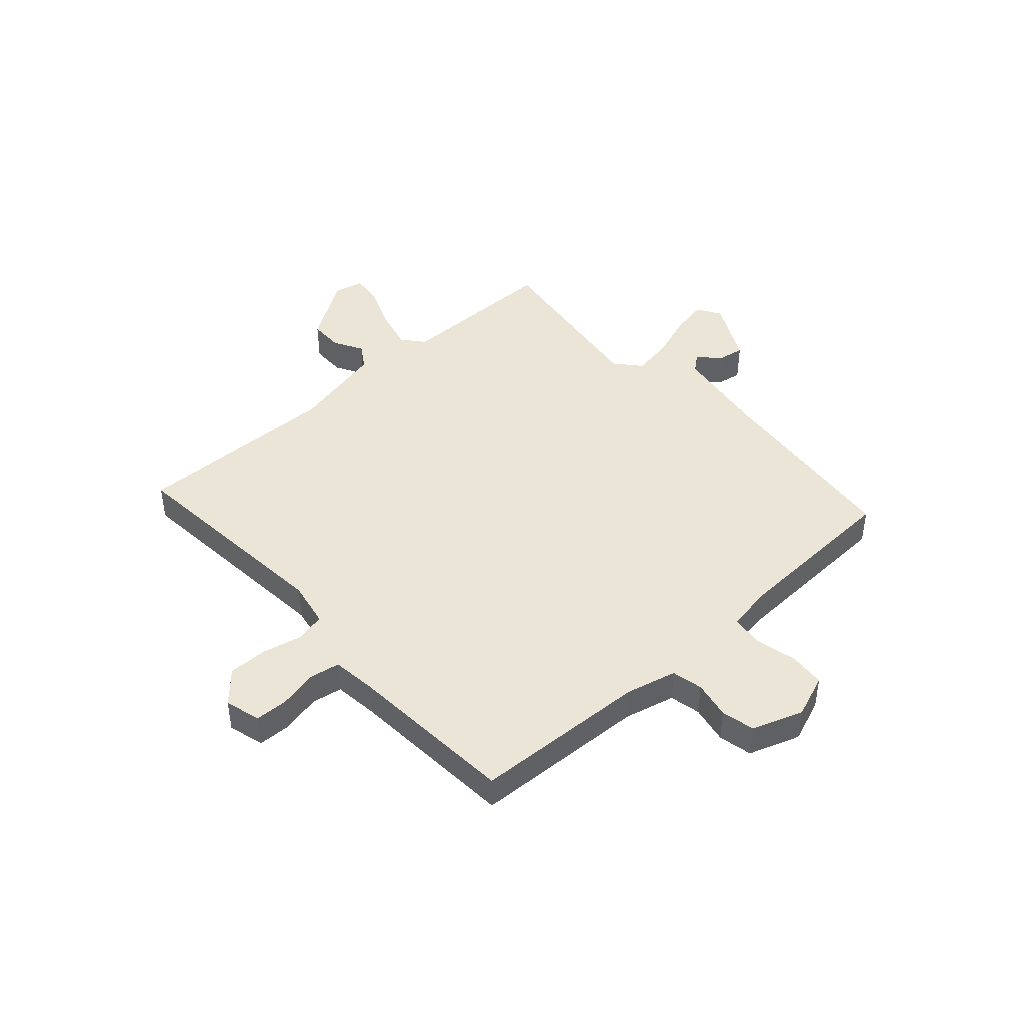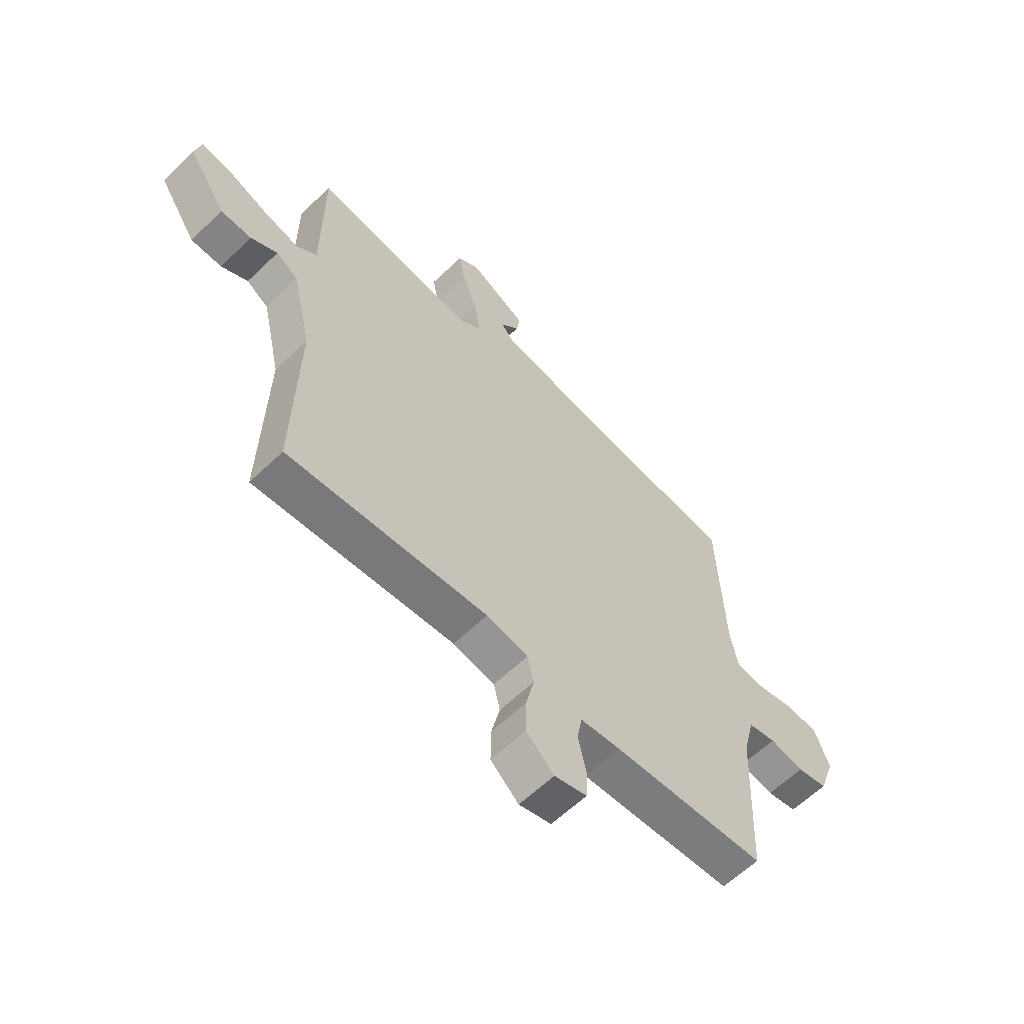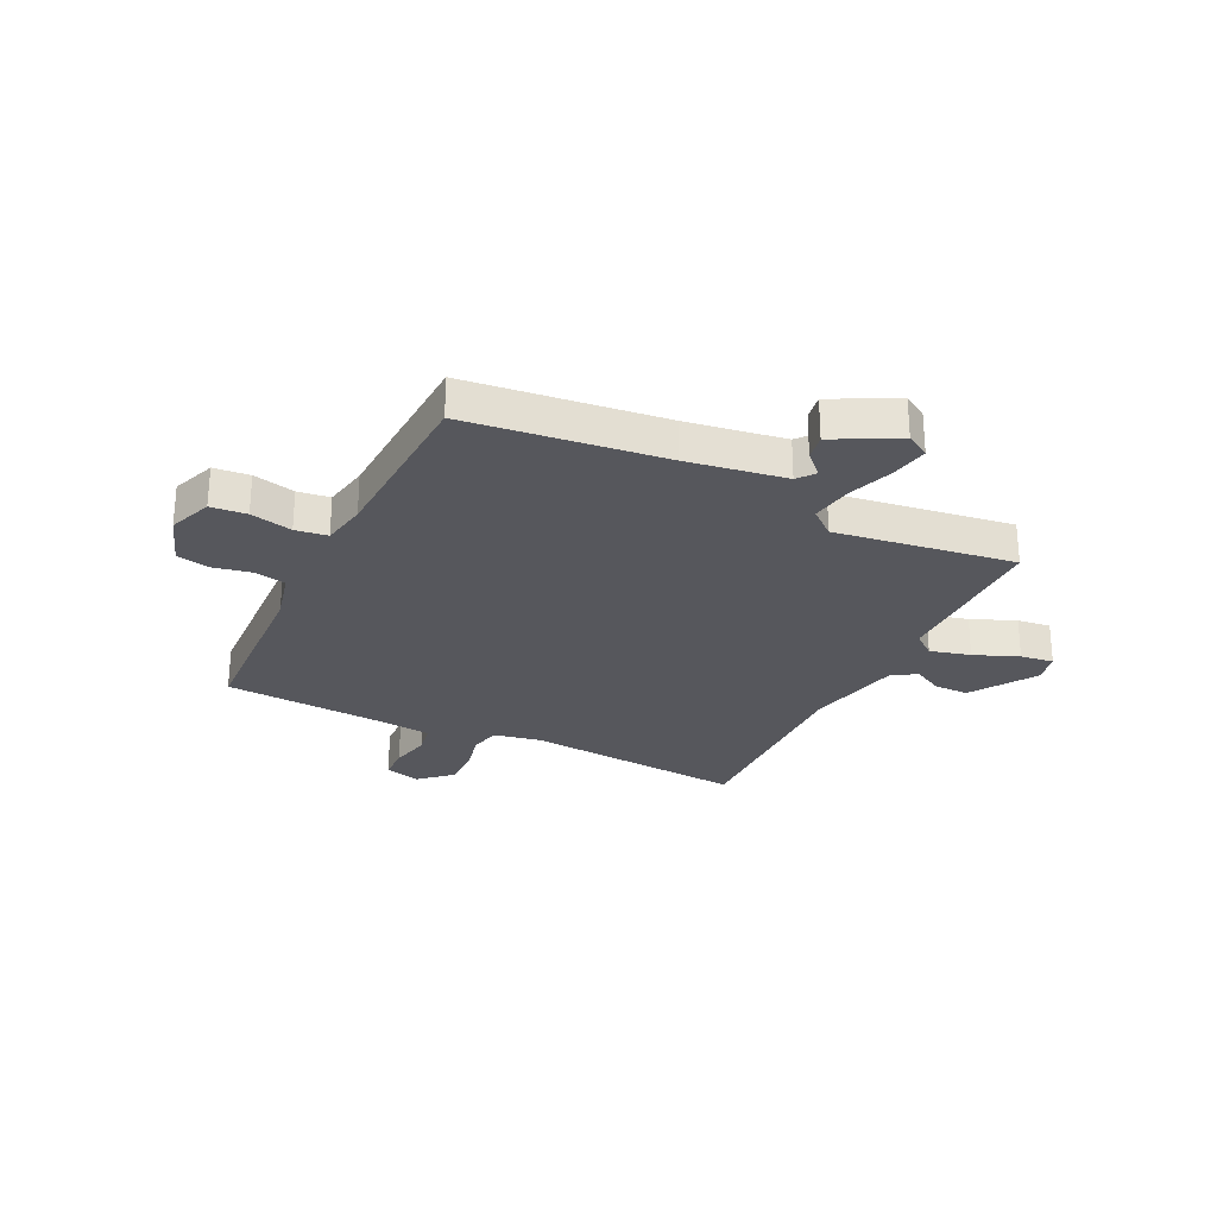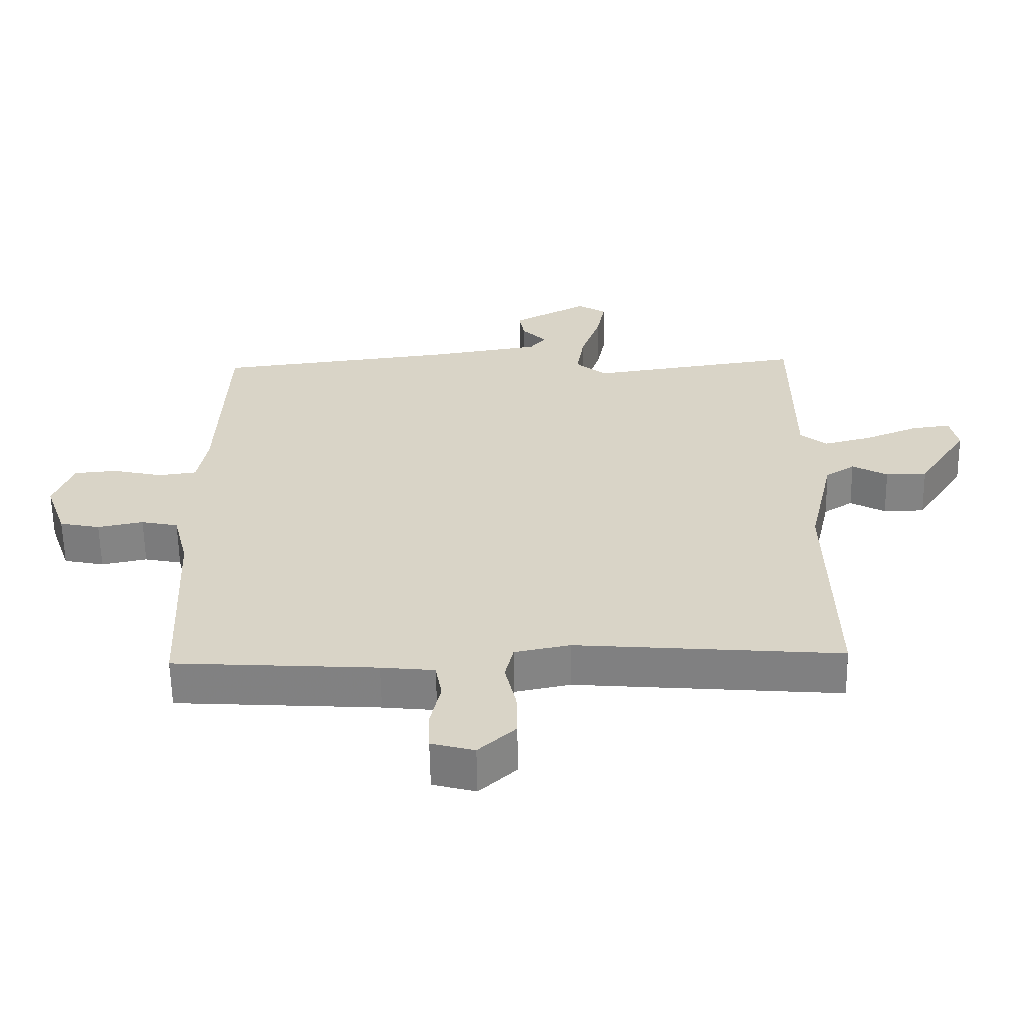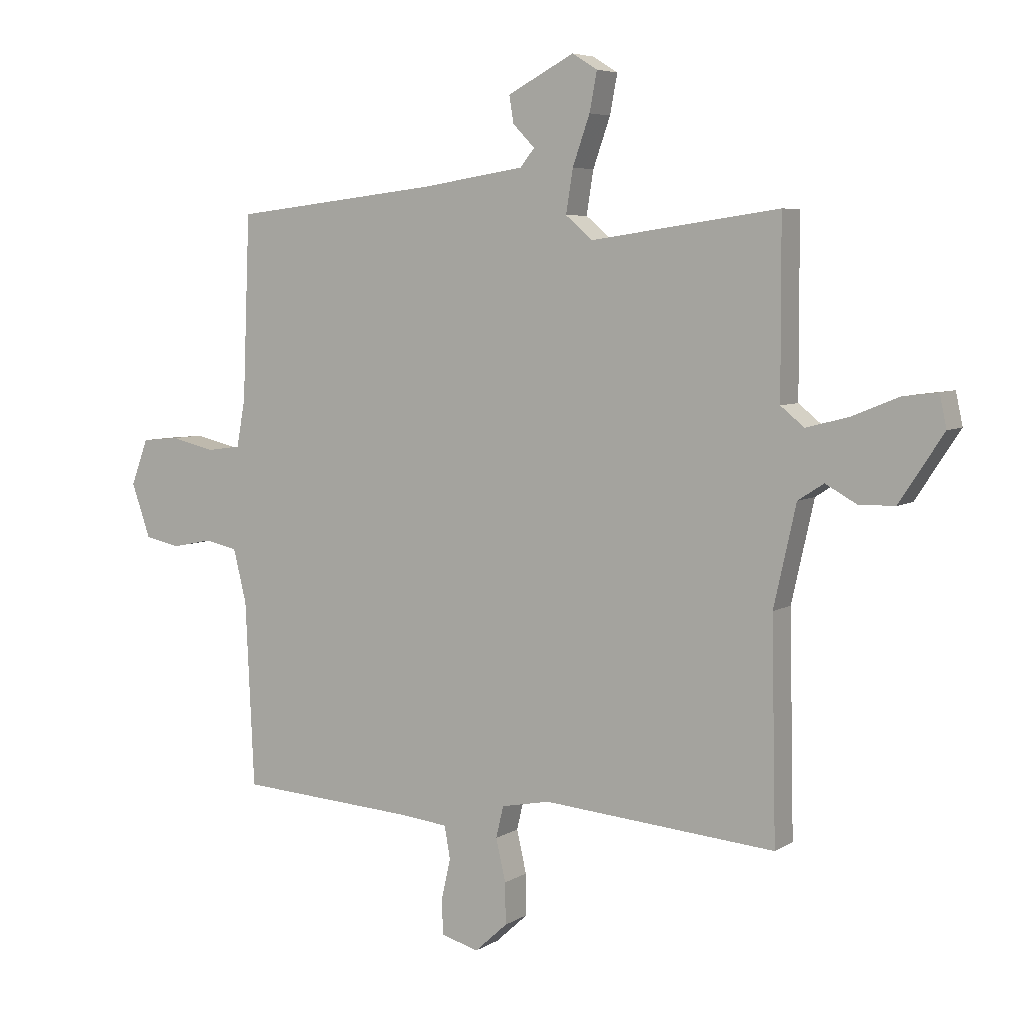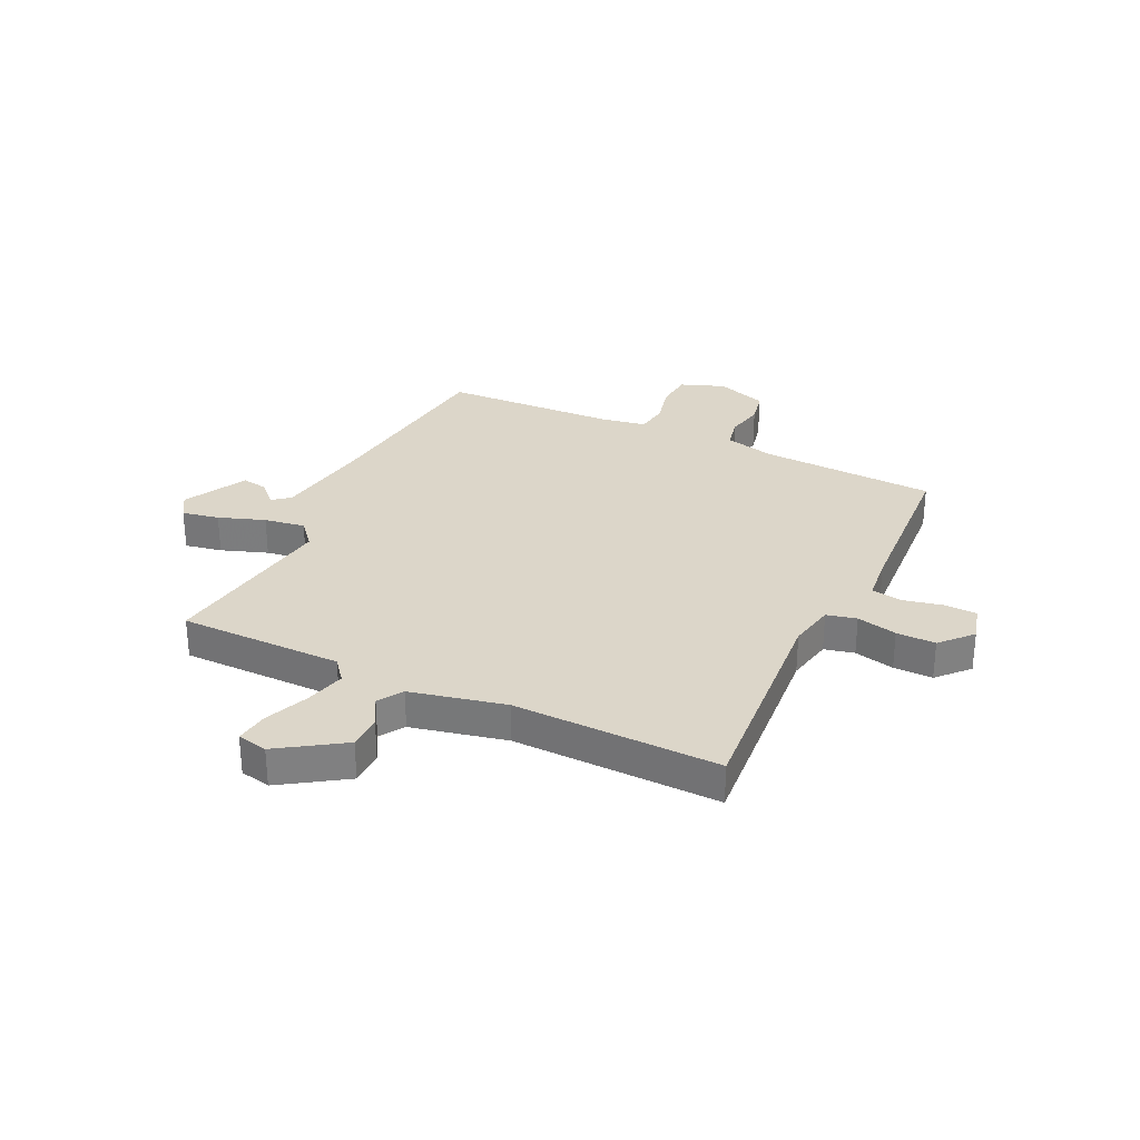
<metadata>
{"format":"obj","ext":"obj","renderer":"f3d","projection":"perspective","resolution":1024,"background":"white","views":[{"elev":44.1,"azim":-132.2,"up":"+Y"},{"elev":-61.0,"azim":134.5,"up":"+Z"},{"elev":-27.5,"azim":-26.0,"up":"+Y"},{"elev":-60.9,"azim":1.0,"up":"+Z"},{"elev":5.8,"azim":29.9,"up":"+Z"},{"elev":30.2,"azim":115.6,"up":"+Y"}]}
</metadata>
<code>
v 0.5 0.07 0.5
v 0.501 0.07 0.199
v 0.542 0.07 0.166
v 0.616 0.07 0.185
v 0.697 0.07 0.218
v 0.758 0.07 0.226
v 0.77 0.07 0.17
v 0.693 0.07 0.053
v 0.63 0.07 0.052
v 0.576 0.07 0.082
v 0.531 0.07 0.053
v 0.492 0.07 -0.121
v 0.5 0.07 -0.5
v 0.093 0.07 -0.466
v 0.008 0.07 -0.483
v -0.005 0.07 -0.538
v 0.012 0.07 -0.612
v 0.013 0.07 -0.684
v -0.044 0.07 -0.736
v -0.11 0.07 -0.718
v -0.112 0.07 -0.657
v -0.096 0.07 -0.585
v -0.106 0.07 -0.529
v -0.188 0.07 -0.52
v -0.5 0.07 -0.5
v -0.515 0.07 -0.177
v -0.538 0.07 -0.084
v -0.595 0.07 -0.072
v -0.665 0.07 -0.086
v -0.727 0.07 -0.073
v -0.76 0.07 0.021
v -0.73 0.07 0.101
v -0.664 0.07 0.107
v -0.587 0.07 0.089
v -0.528 0.07 0.097
v -0.513 0.07 0.18
v -0.5 0.07 0.5
v -0.139 0.07 0.542
v 0.041 0.07 0.57
v 0.066 0.07 0.601
v 0.028 0.07 0.64
v 0.02 0.07 0.687
v 0.136 0.07 0.748
v 0.18 0.07 0.721
v 0.167 0.07 0.653
v 0.137 0.07 0.568
v 0.125 0.07 0.493
v 0.172 0.07 0.453
v 0.5 0 0.5
v 0.501 0 0.199
v 0.542 0 0.166
v 0.616 0 0.185
v 0.697 0 0.218
v 0.758 0 0.226
v 0.77 0 0.17
v 0.693 0 0.053
v 0.63 0 0.052
v 0.576 0 0.082
v 0.531 0 0.053
v 0.492 0 -0.121
v 0.5 0 -0.5
v 0.093 0 -0.466
v 0.008 0 -0.483
v -0.005 0 -0.538
v 0.012 0 -0.612
v 0.013 0 -0.684
v -0.044 0 -0.736
v -0.11 0 -0.718
v -0.112 0 -0.657
v -0.096 0 -0.585
v -0.106 0 -0.529
v -0.188 0 -0.52
v -0.5 0 -0.5
v -0.515 0 -0.177
v -0.538 0 -0.084
v -0.595 0 -0.072
v -0.665 0 -0.086
v -0.727 0 -0.073
v -0.76 0 0.021
v -0.73 0 0.101
v -0.664 0 0.107
v -0.587 0 0.089
v -0.528 0 0.097
v -0.513 0 0.18
v -0.5 0 0.5
v -0.139 0 0.542
v 0.041 0 0.57
v 0.066 0 0.601
v 0.028 0 0.64
v 0.02 0 0.687
v 0.136 0 0.748
v 0.18 0 0.721
v 0.167 0 0.653
v 0.137 0 0.568
v 0.125 0 0.493
v 0.172 0 0.453
f 44 45 46
f 43 44 46
f 42 43 46
f 41 42 46
f 40 41 46
f 39 40 46 47
f 38 39 47
f 38 47 48
f 37 38 48
f 36 37 48
f 32 33 34
f 31 32 34
f 30 31 34
f 29 30 34
f 28 29 34
f 27 28 34 35
f 48 1 2
f 36 48 2
f 35 36 2
f 27 35 2
f 26 27 2
f 20 21 22
f 19 20 22
f 18 19 22
f 17 18 22
f 16 17 22
f 15 16 22 23
f 12 13 14
f 11 12 14 15
f 8 9 10
f 7 8 10
f 6 7 10
f 5 6 10
f 4 5 10
f 3 4 10 11
f 3 11 15
f 2 3 15
f 26 2 15
f 25 26 15
f 24 25 15
f 15 23 24
f 94 93 92
f 94 92 91
f 94 91 90
f 94 90 89
f 94 89 88
f 95 94 88 87
f 95 87 86
f 96 95 86
f 96 86 85
f 96 85 84
f 82 81 80
f 82 80 79
f 82 79 78
f 82 78 77
f 82 77 76
f 83 82 76 75
f 50 49 96
f 50 96 84
f 50 84 83
f 50 83 75
f 50 75 74
f 70 69 68
f 70 68 67
f 70 67 66
f 70 66 65
f 70 65 64
f 71 70 64 63
f 62 61 60
f 63 62 60 59
f 58 57 56
f 58 56 55
f 58 55 54
f 58 54 53
f 58 53 52
f 59 58 52 51
f 63 59 51
f 63 51 50
f 63 50 74
f 63 74 73
f 63 73 72
f 72 71 63
f 1 49 50 2
f 2 50 51 3
f 3 51 52 4
f 4 52 53 5
f 5 53 54 6
f 6 54 55 7
f 7 55 56 8
f 8 56 57 9
f 9 57 58 10
f 10 58 59 11
f 11 59 60 12
f 12 60 61 13
f 13 61 62 14
f 14 62 63 15
f 15 63 64 16
f 16 64 65 17
f 17 65 66 18
f 18 66 67 19
f 19 67 68 20
f 20 68 69 21
f 21 69 70 22
f 22 70 71 23
f 23 71 72 24
f 24 72 73 25
f 25 73 74 26
f 26 74 75 27
f 27 75 76 28
f 28 76 77 29
f 29 77 78 30
f 30 78 79 31
f 31 79 80 32
f 32 80 81 33
f 33 81 82 34
f 34 82 83 35
f 35 83 84 36
f 36 84 85 37
f 37 85 86 38
f 38 86 87 39
f 39 87 88 40
f 40 88 89 41
f 41 89 90 42
f 42 90 91 43
f 43 91 92 44
f 44 92 93 45
f 45 93 94 46
f 46 94 95 47
f 47 95 96 48
f 48 96 49 1

</code>
